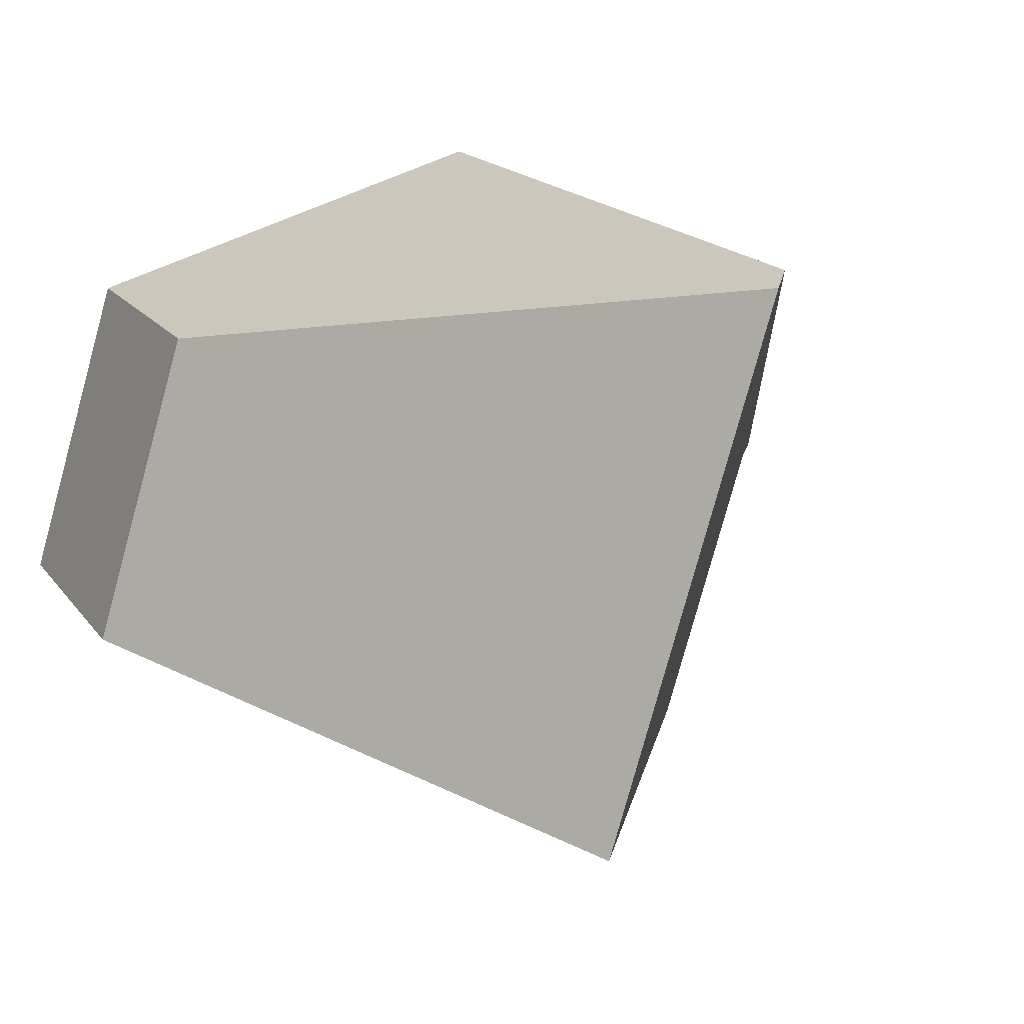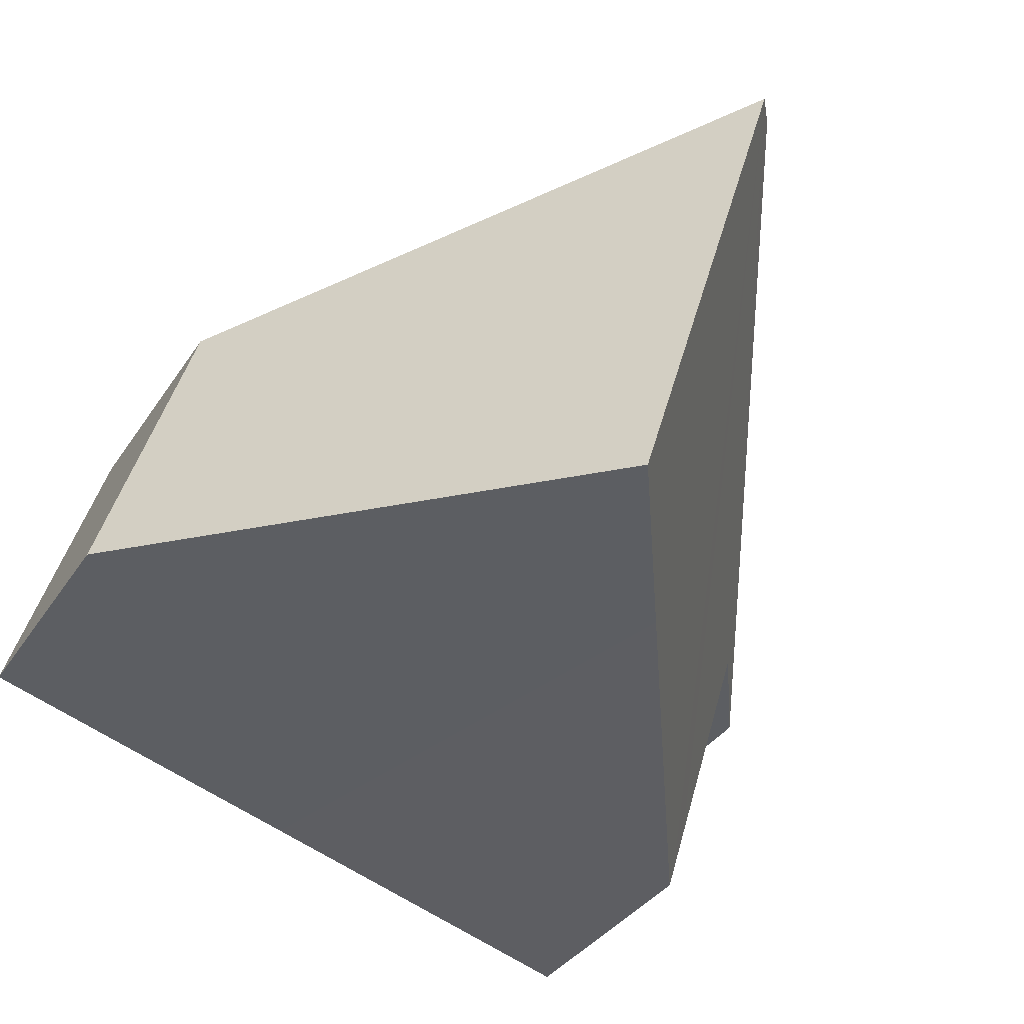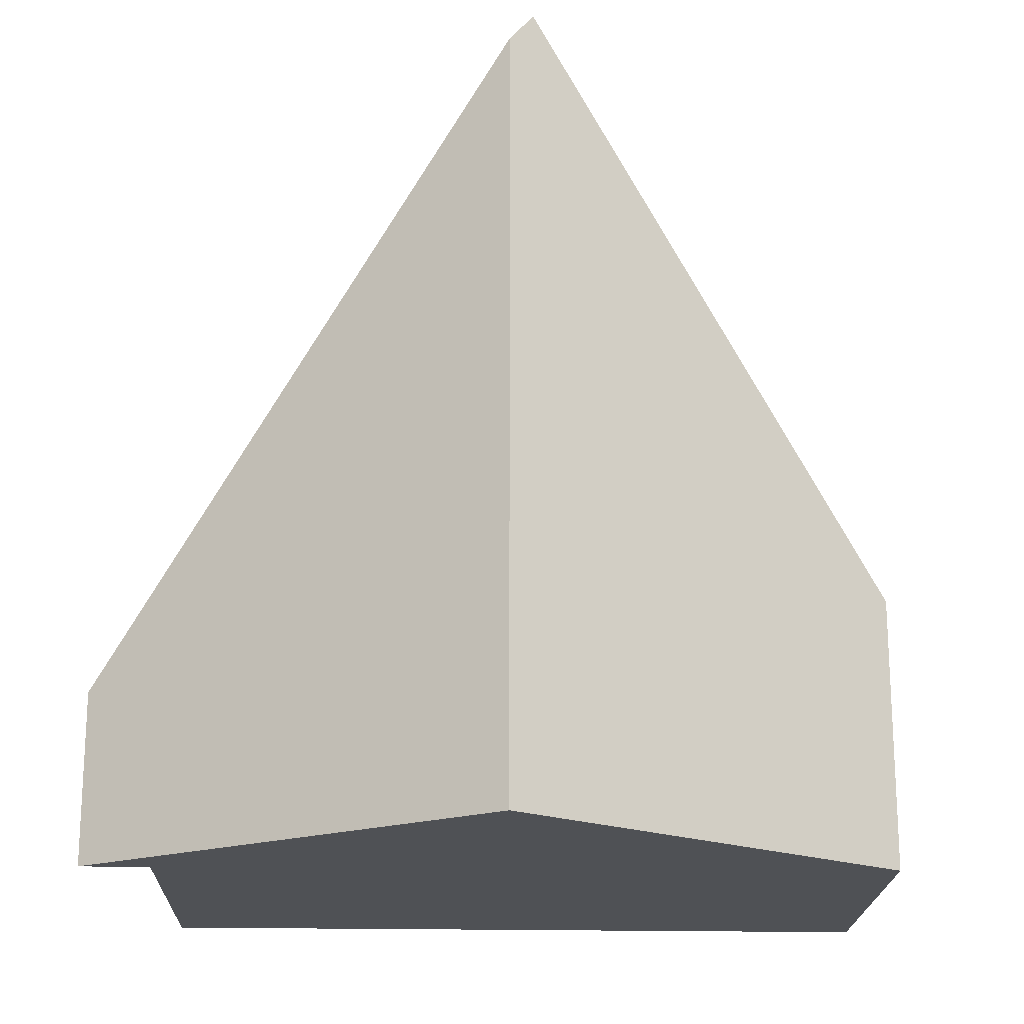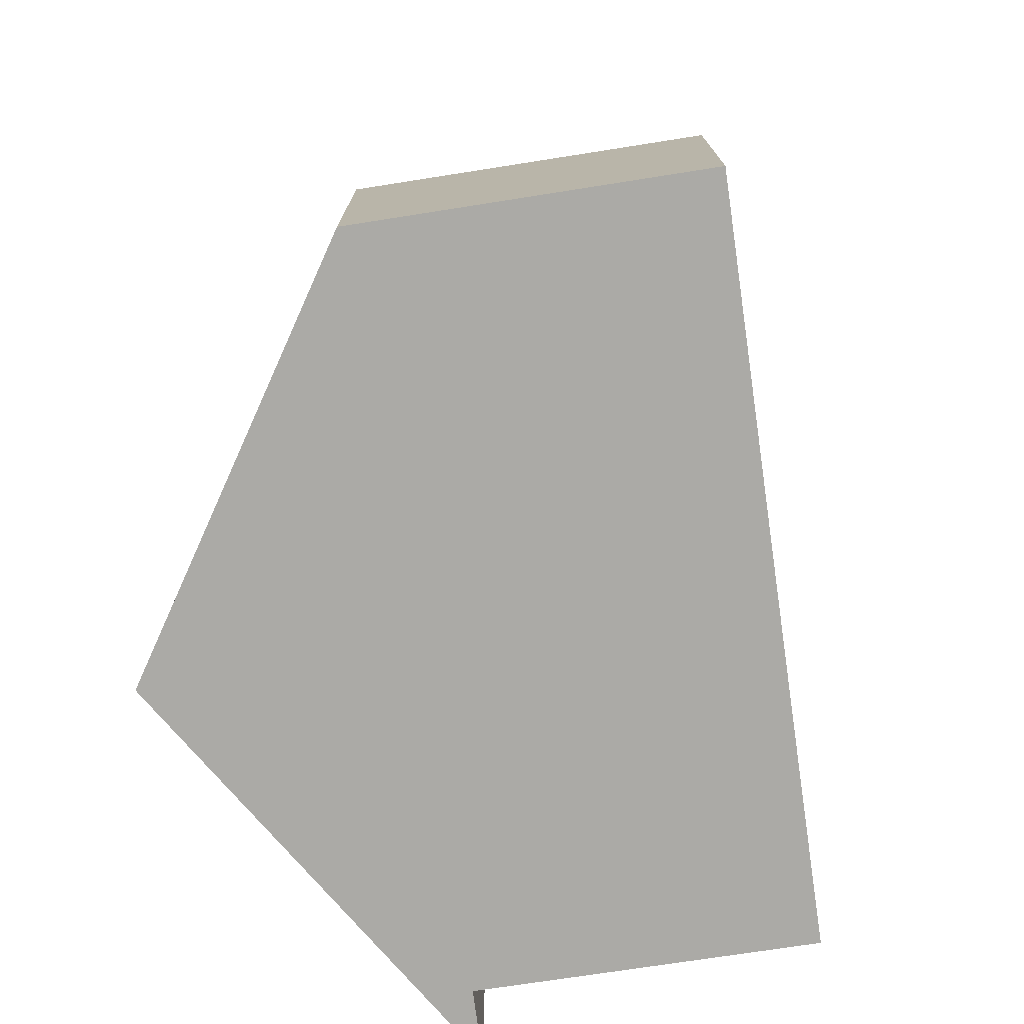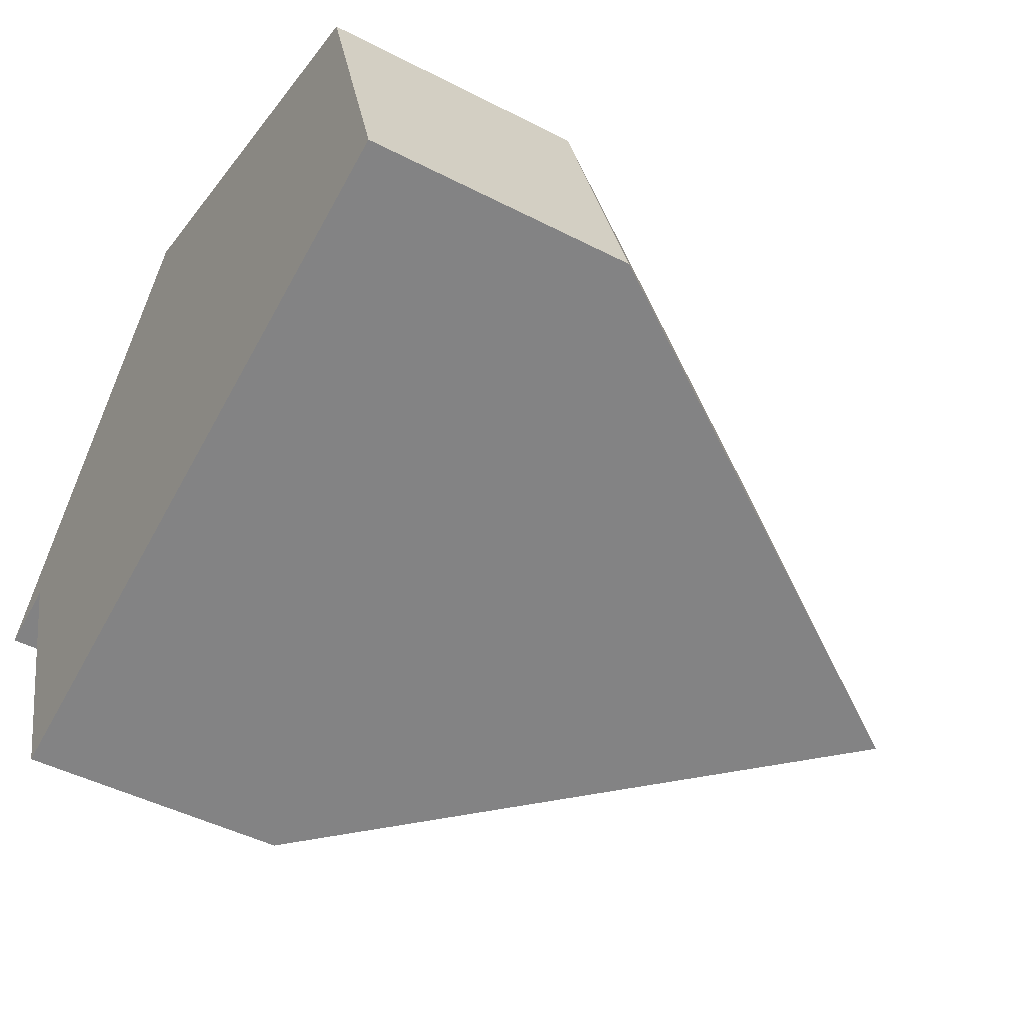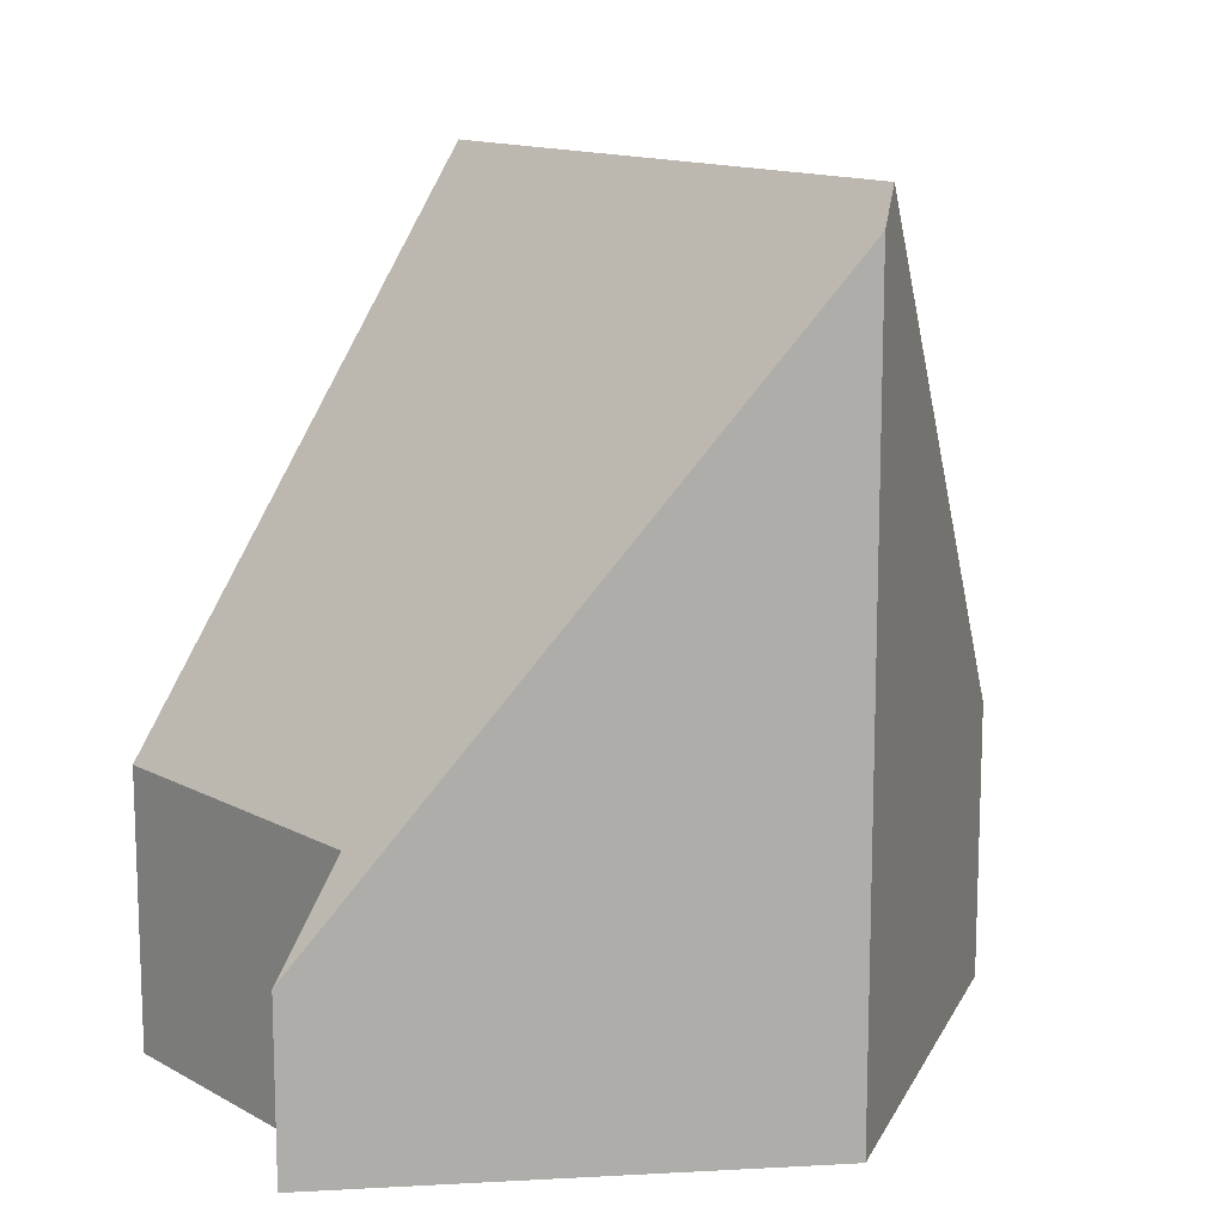
<metadata>
{"format":"obj","ext":"obj","renderer":"f3d","projection":"perspective","resolution":1024,"background":"white","views":[{"elev":17.7,"azim":155.3,"up":"+Z"},{"elev":-35.6,"azim":151.0,"up":"+Z"},{"elev":-19.7,"azim":-18.6,"up":"+Y"},{"elev":-75.8,"azim":81.9,"up":"+Y"},{"elev":-46.6,"azim":59.6,"up":"+Z"},{"elev":13.3,"azim":-55.8,"up":"+Y"}]}
</metadata>
<code>
v  8.167 2.943 2.507
v  5.489 8.594 -2.068
v  3.692 8.594 3.806
v  9.232 2.943 -0.974
v  4.242 6.71 -2.433
v  1.727 2.911 -3.172
v  1.665 2.913 -2.965
v  1.506 2.918 -2.433
v  0.716 2.941 0.203
v  0.621 2.798 0.176
v  0 1.863 1.141e-16
v  0.5 2.798 0.572
v  3.402 8.227 3.89
v  1.727 1.942e-16 -3.172
v  0.716 -1.243e-17 0.203
v  1.665 1.816e-16 -2.965
v  1.506 1.49e-16 -2.433
v  0 0 0
v  0.621 -1.078e-17 0.176
v  9.232 5.964e-17 -0.974
v  5.489 1.266e-16 -2.068
v  4.242 1.49e-16 -2.433
v  3.402 -2.382e-16 3.89
v  0.5 -3.502e-17 0.572
v  8.167 -1.535e-16 2.507
v  3.692 -2.331e-16 3.806
g defaultobject
f 1 2 3
f 2 1 4
f 5 3 2
f 3 5 6
f 3 6 7
f 3 7 8
f 3 8 9
f 3 9 10
f 3 10 11
f 3 11 12
f 3 12 13
f 14 7 6
f 7 14 8
f 8 14 9
f 9 14 15
f 15 14 16
f 15 16 17
f 15 10 9
f 10 15 11
f 11 15 18
f 18 15 19
f 20 2 4
f 2 20 5
f 5 20 21
f 5 21 6
f 6 21 22
f 6 22 14
f 12 23 13
f 23 12 11
f 23 11 18
f 23 18 24
f 13 1 3
f 1 13 23
f 1 23 25
f 25 23 26
f 25 4 1
f 4 25 20
f 19 24 18
f 24 19 23
f 23 19 15
f 23 15 26
f 26 15 17
f 26 17 25
f 25 17 16
f 25 16 14
f 25 14 22
f 25 22 21
f 25 21 20

</code>
